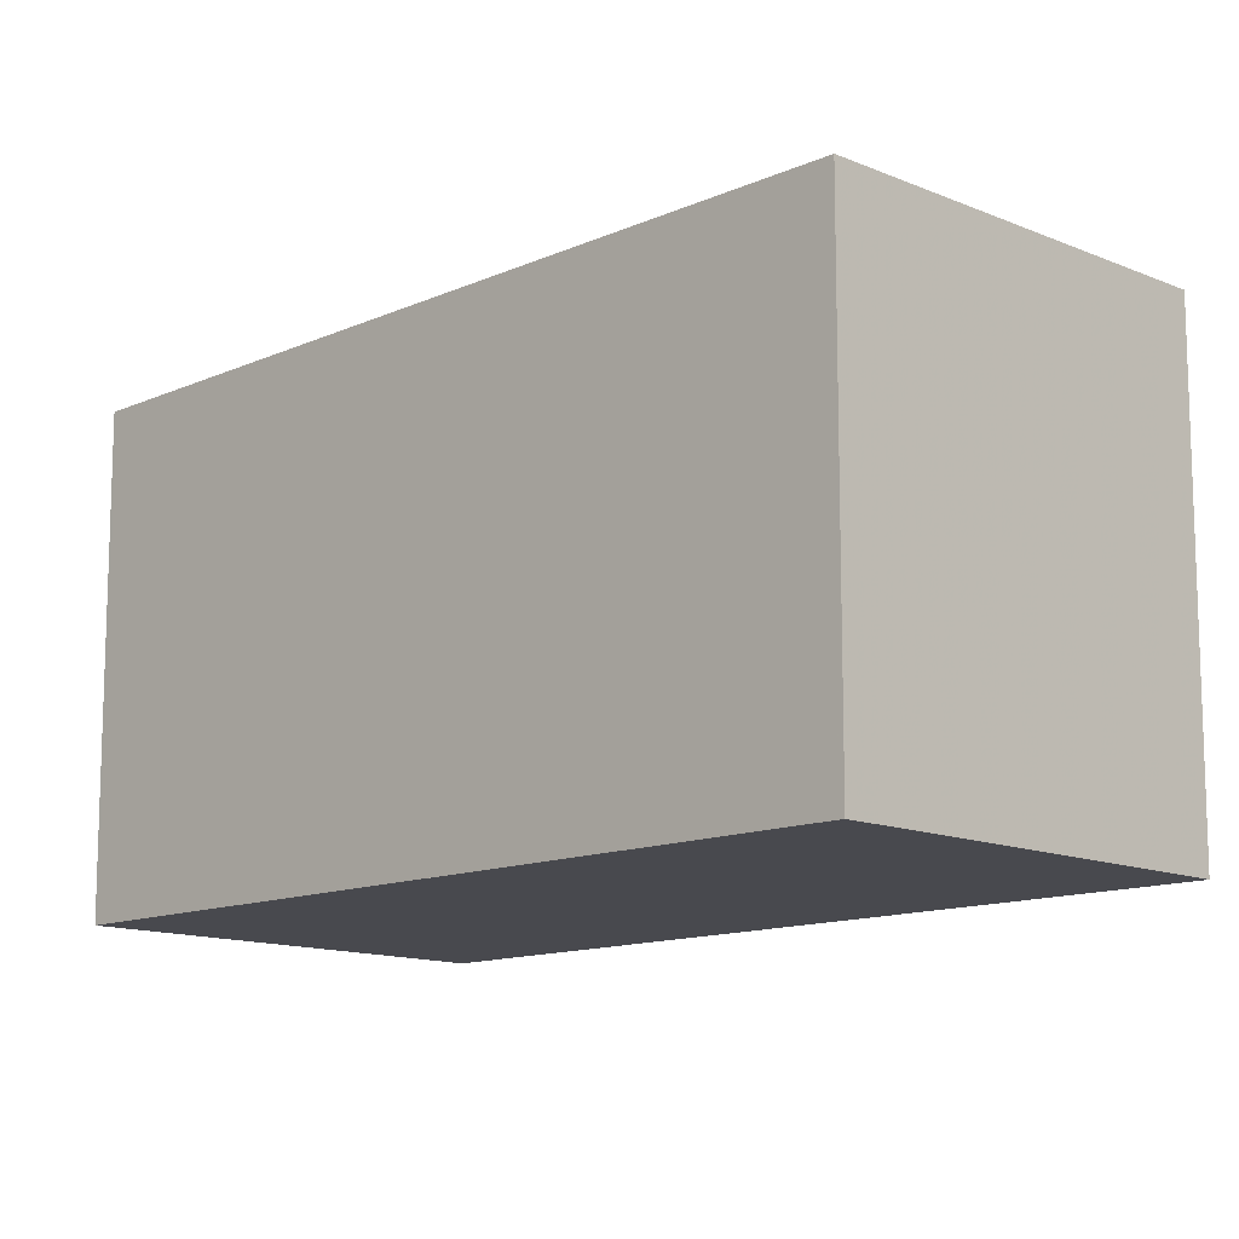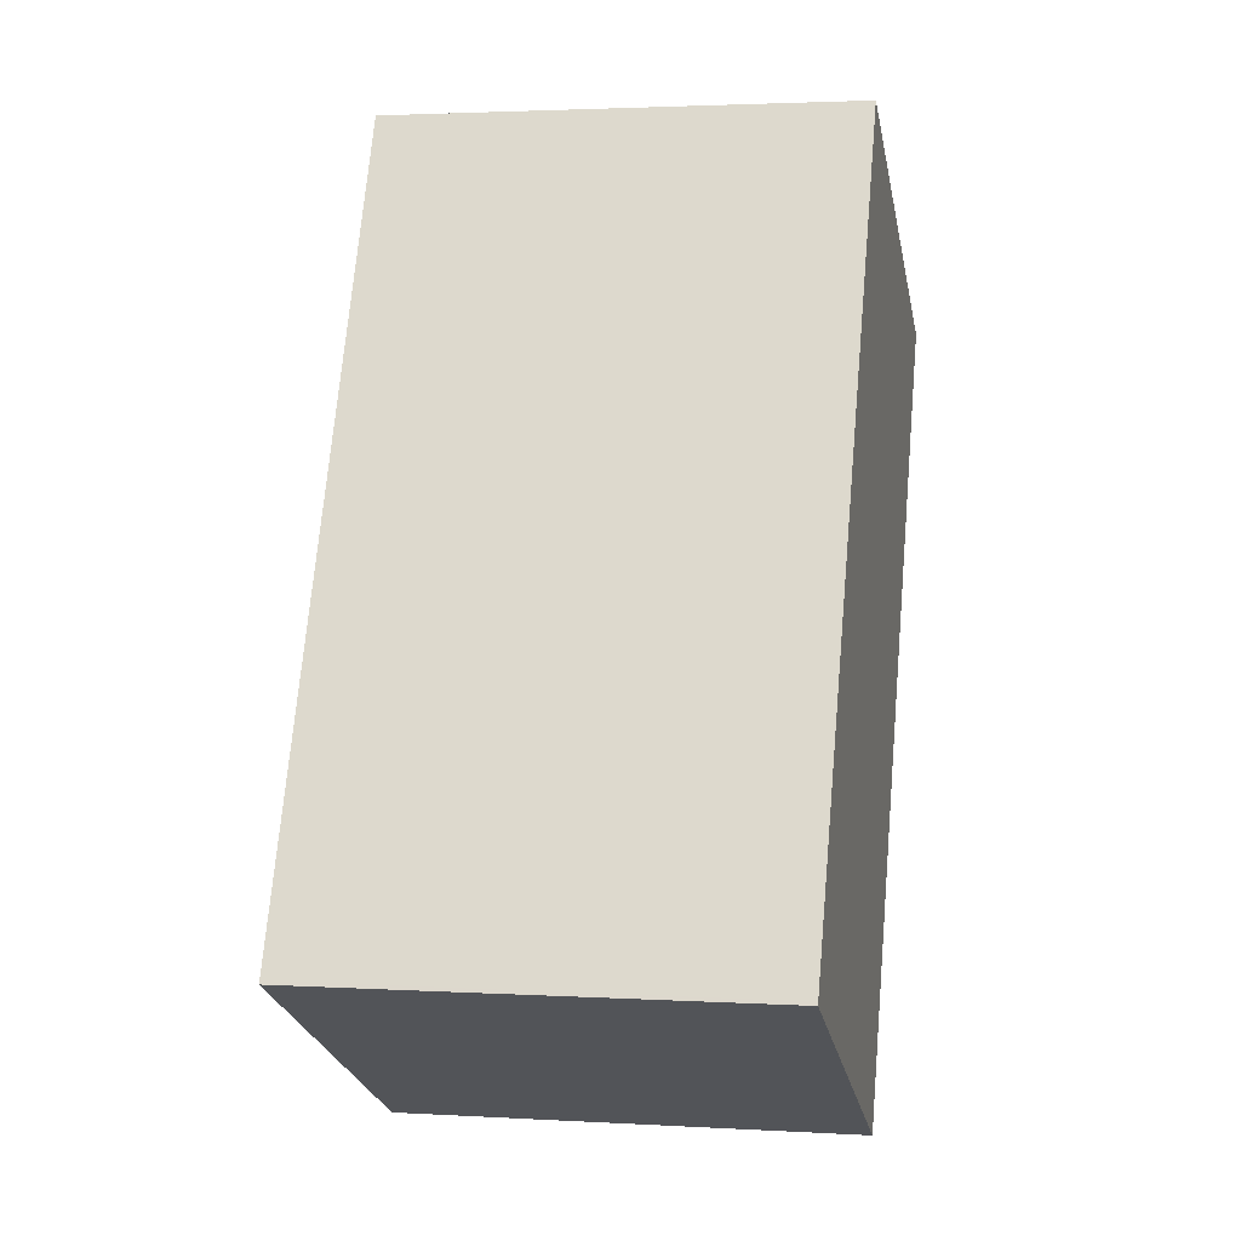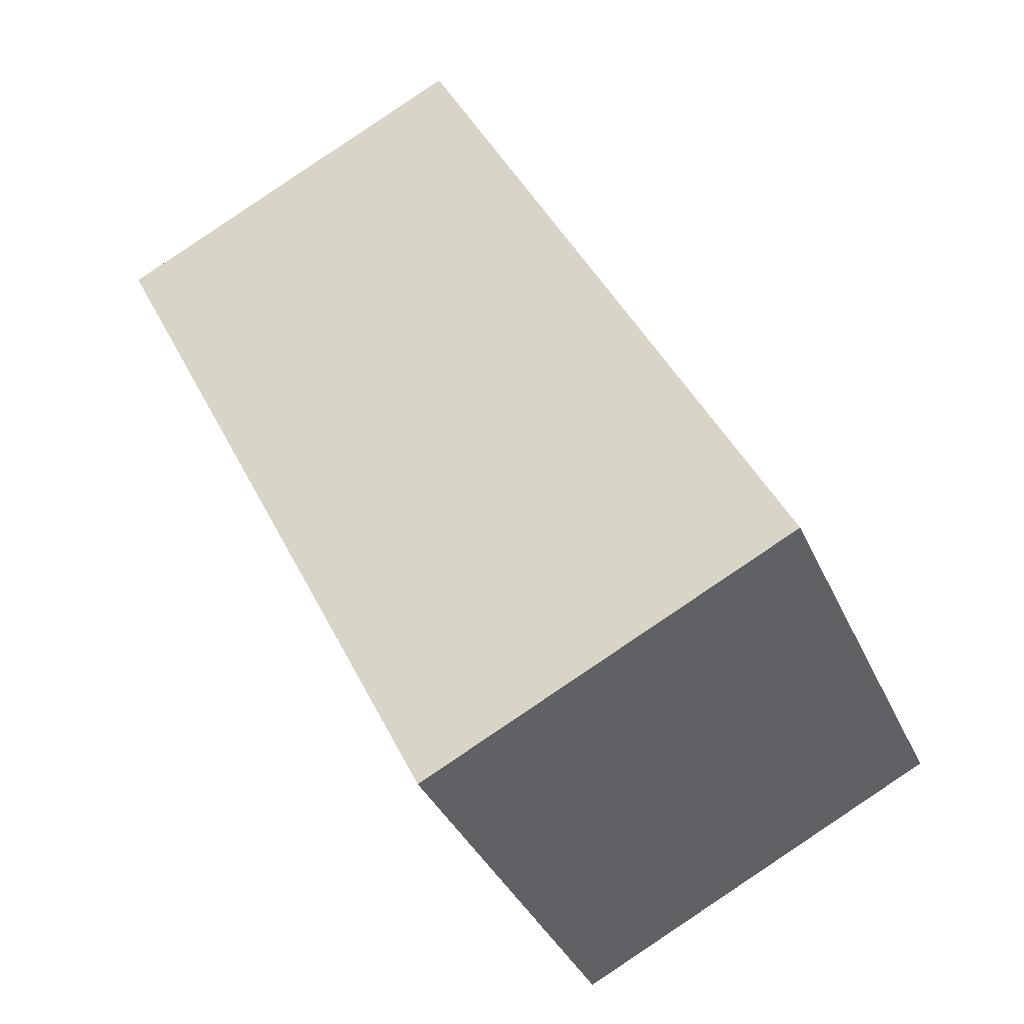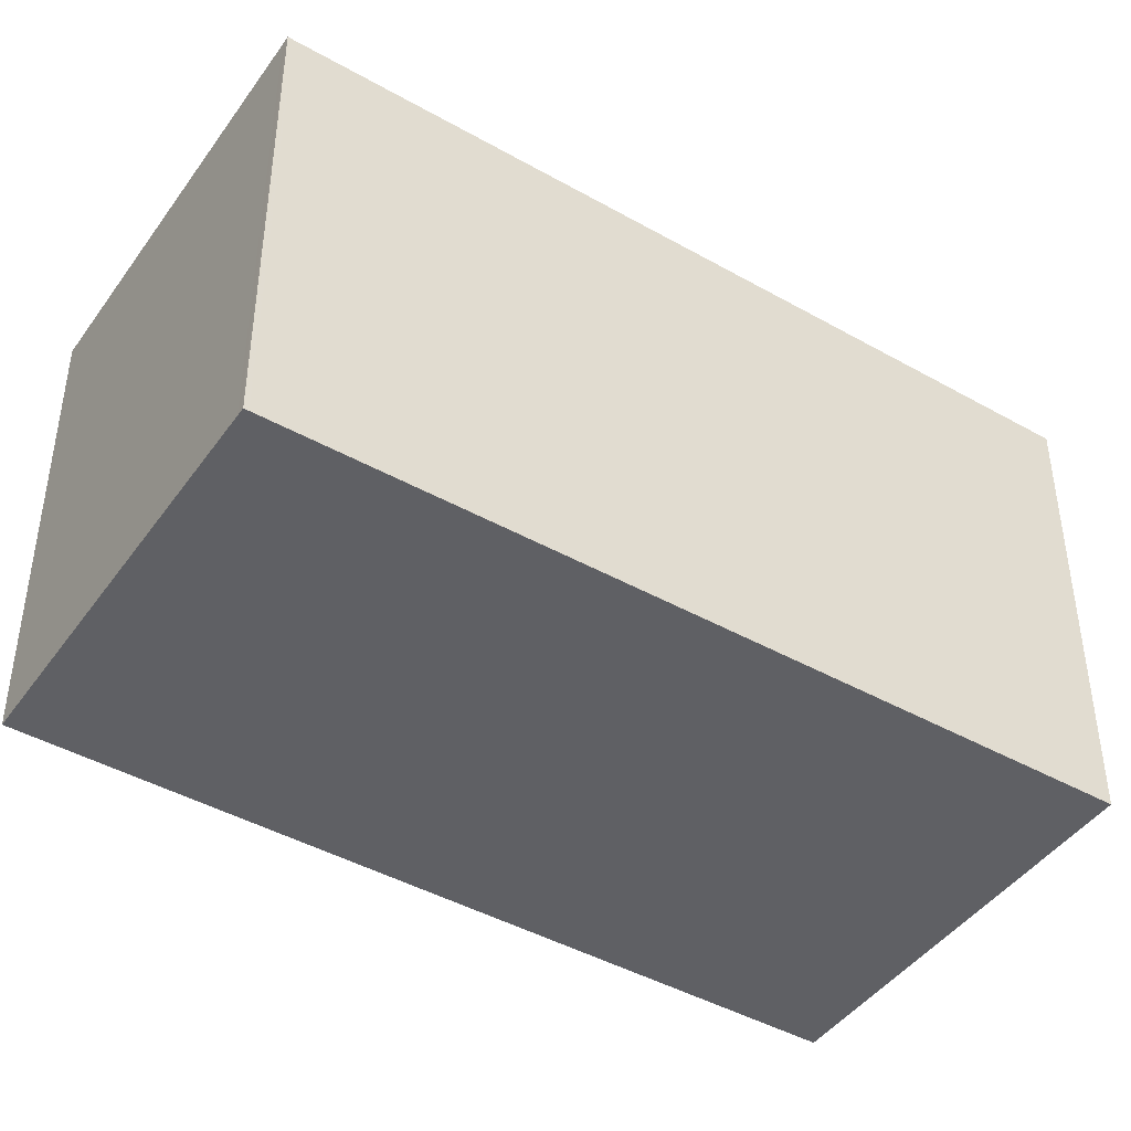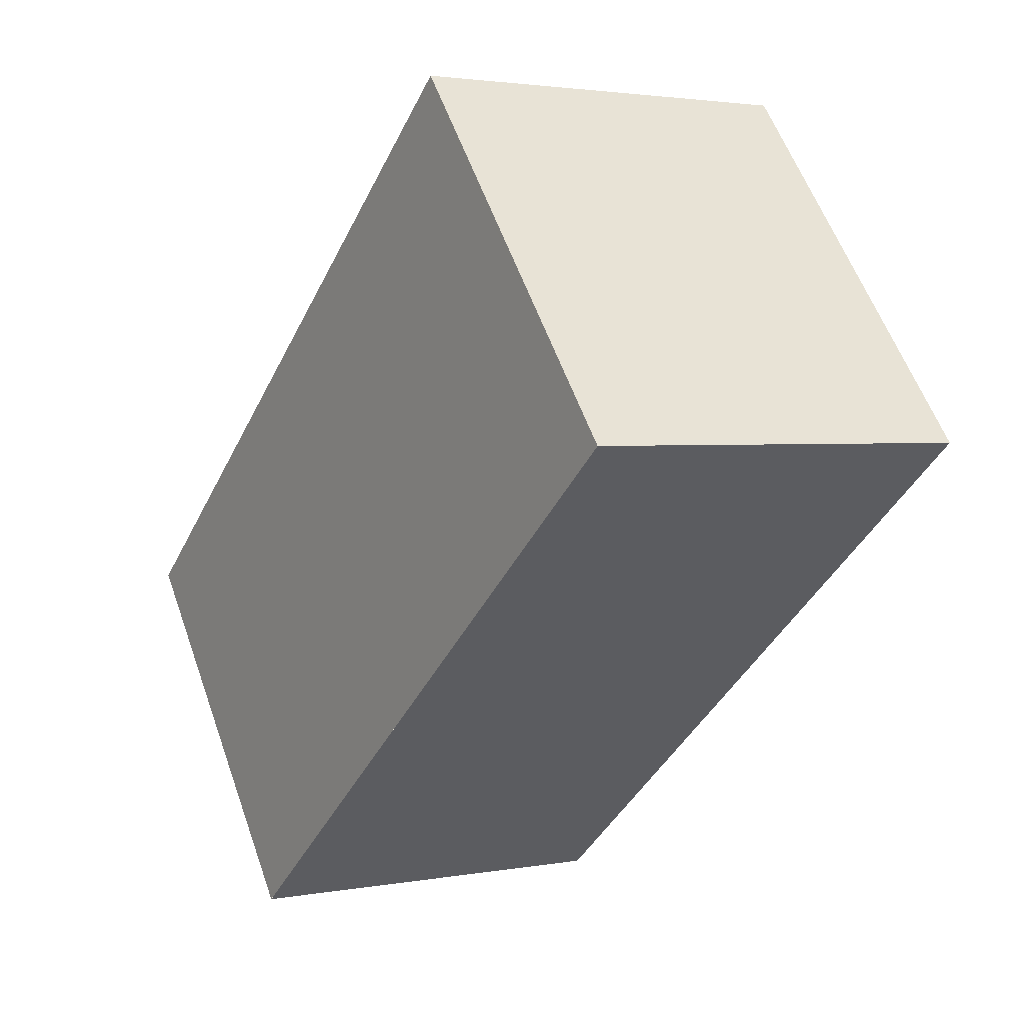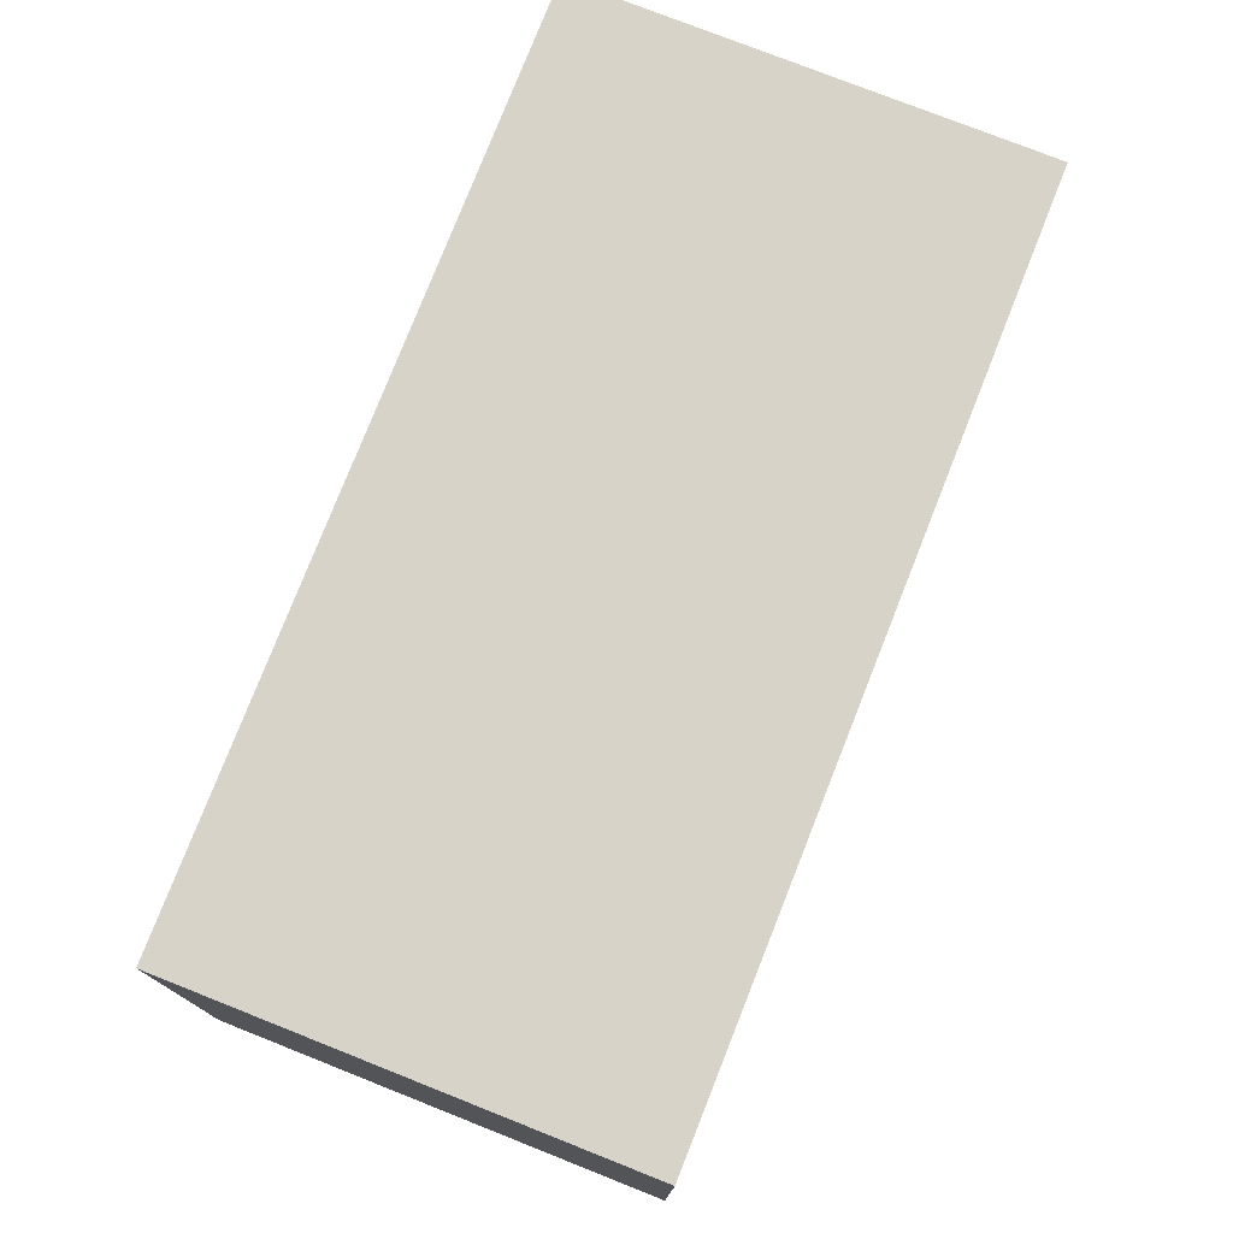
<metadata>
{"format":"obj","ext":"obj","renderer":"f3d","projection":"perspective","resolution":1024,"background":"white","views":[{"elev":-12.6,"azim":161.1,"up":"+Z"},{"elev":2.5,"azim":101.8,"up":"+Y"},{"elev":-37.2,"azim":22.2,"up":"+Y"},{"elev":-44.3,"azim":-96.7,"up":"+Z"},{"elev":58.2,"azim":160.4,"up":"+Y"},{"elev":77.8,"azim":-132.1,"up":"+Z"}]}
</metadata>
<code>
v -1722 -2396 5.598
v -1726 -2387 5.752
v -1722 -2384 5.726
v -1717 -2393 5.573
v -1726 -2386 5.751
v -1722 -2396 5.597
v -1726 -2387 5.75
v -1722 -2384 5.725
v -1726 -2387 5.751
v -1726 -2387 5.751
v -1726 -2387 5.751
v -1722 -2396 5.598
v -1722 -2396 5.599
v -1722 -2396 5.598
v -1722 -2396 5.599
v -1717 -2393 5.573
v -1722 -2396 5.599
v -1722 -2396 5.598
v -1722 -2396 0
v -1722 -2396 0
v -1726 -2387 5.751
v -1726 -2387 5.752
v -1726 -2387 8.882e-16
v -1726 -2387 8.882e-16
v -1722 -2384 5.725
v -1722 -2384 5.726
v -1722 -2384 0
v -1722 -2384 8.882e-16
v -1722 -2396 5.597
v -1717 -2393 5.573
v -1717 -2393 -8.882e-16
v -1722 -2396 -8.882e-16
v -1722 -2384 5.726
v -1726 -2386 5.751
v -1726 -2386 0
v -1722 -2384 0
v -1722 -2396 5.598
v -1722 -2396 5.597
v -1722 -2396 -8.882e-16
v -1722 -2396 0
v -1717 -2393 5.573
v -1722 -2384 5.725
v -1722 -2384 8.882e-16
v -1717 -2393 8.882e-16
v -1726 -2387 5.752
v -1726 -2387 5.751
v -1726 -2387 0
v -1726 -2387 8.882e-16
v -1726 -2386 5.751
v -1726 -2387 5.751
v -1726 -2387 8.882e-16
v -1726 -2386 0
v -1722 -2396 5.598
v -1722 -2396 5.598
v -1722 -2396 0
v -1722 -2396 0
v -1726 -2387 5.751
v -1722 -2396 5.599
v -1722 -2396 0
v -1726 -2387 0
v -1717 -2393 5.573
v -1717 -2393 5.573
v -1717 -2393 8.882e-16
v -1717 -2393 -8.882e-16
v -1722 -2396 0
v -1726 -2387 0
v -1722 -2384 0
v -1717 -2393 0
f 13 12 1 15
f 16 4 6 14
f 7 5 3 8
f 11 9 2 10
f 10 5 7 11
f 14 6 12 13
f 13 11 7 14
f 15 9 11 13
f 14 7 8 16
f 18 19 20 17
f 22 23 24 21
f 26 27 28 25
f 30 31 32 29
f 34 35 36 33
f 38 39 40 37
f 42 43 44 41
f 46 47 48 45
f 50 51 52 49
f 54 55 56 53
f 58 59 60 57
f 62 63 64 61
f 66 67 68 65

</code>
